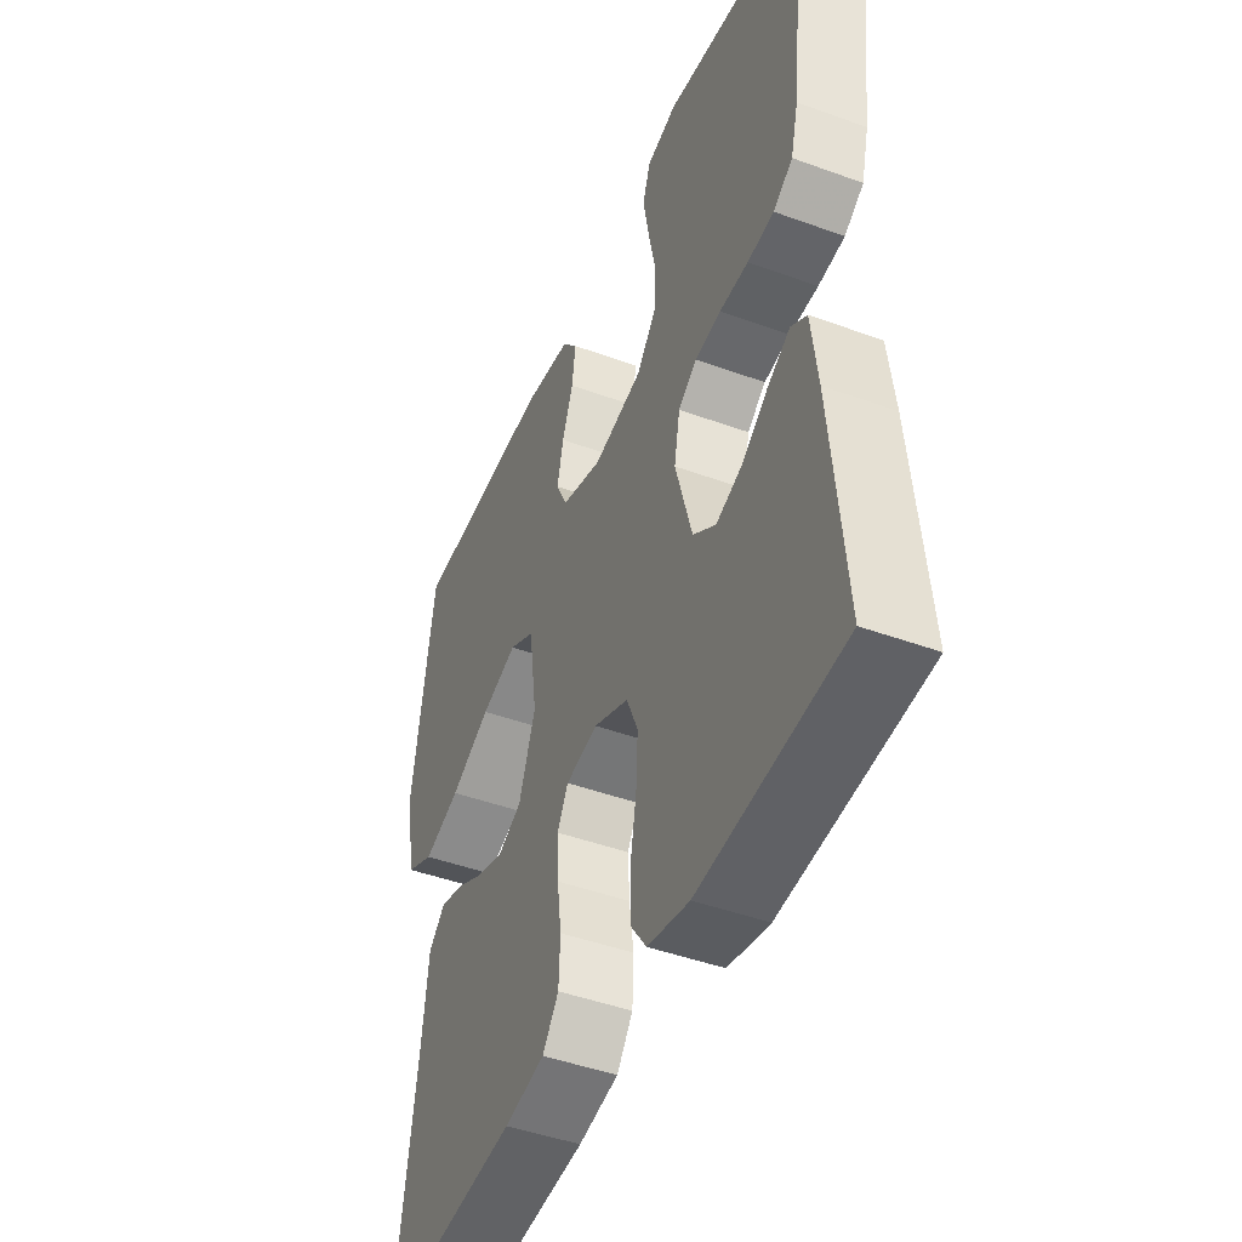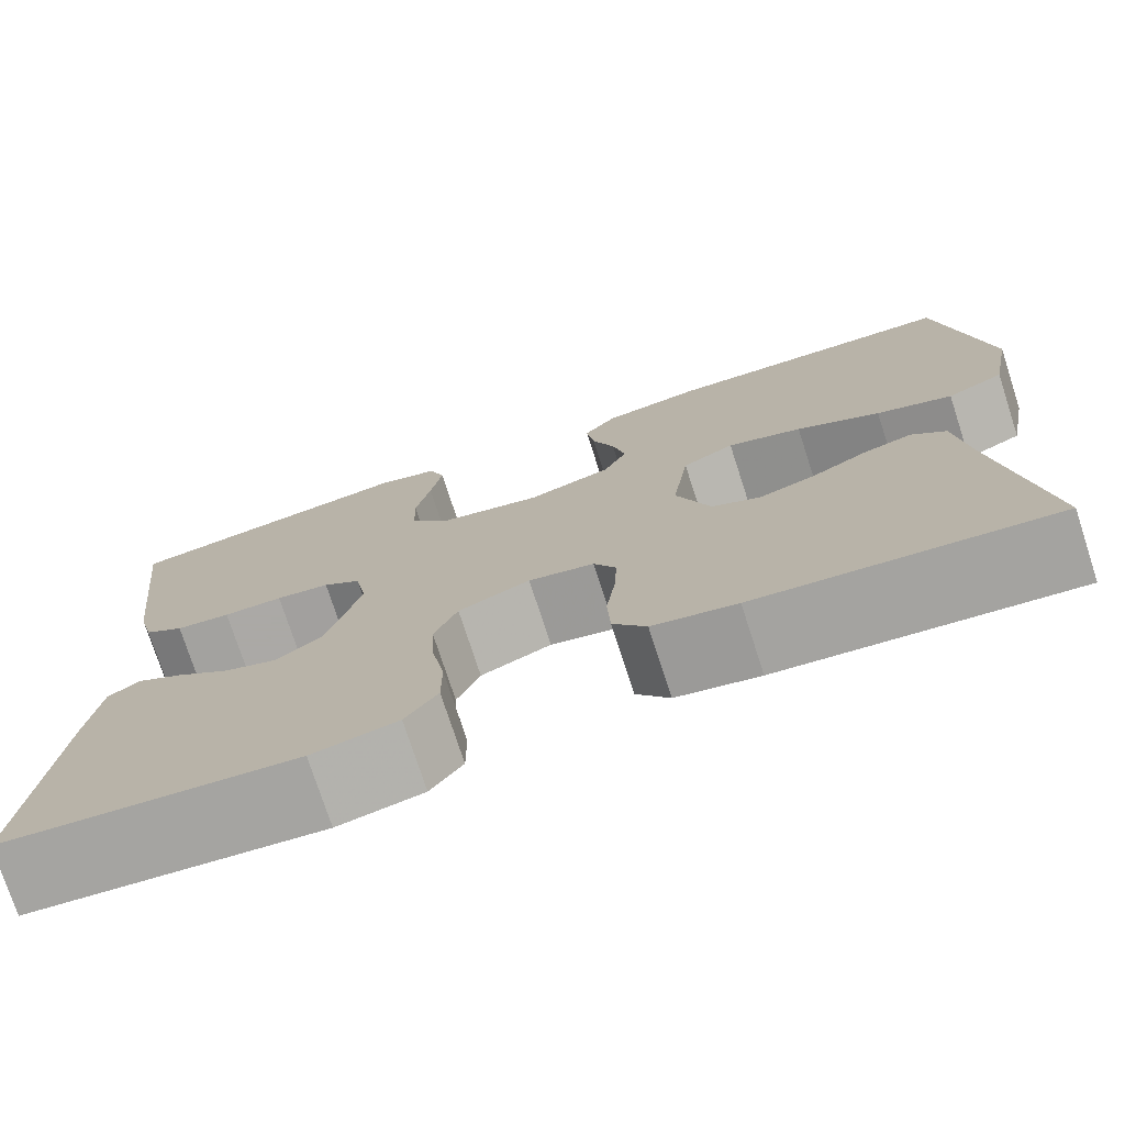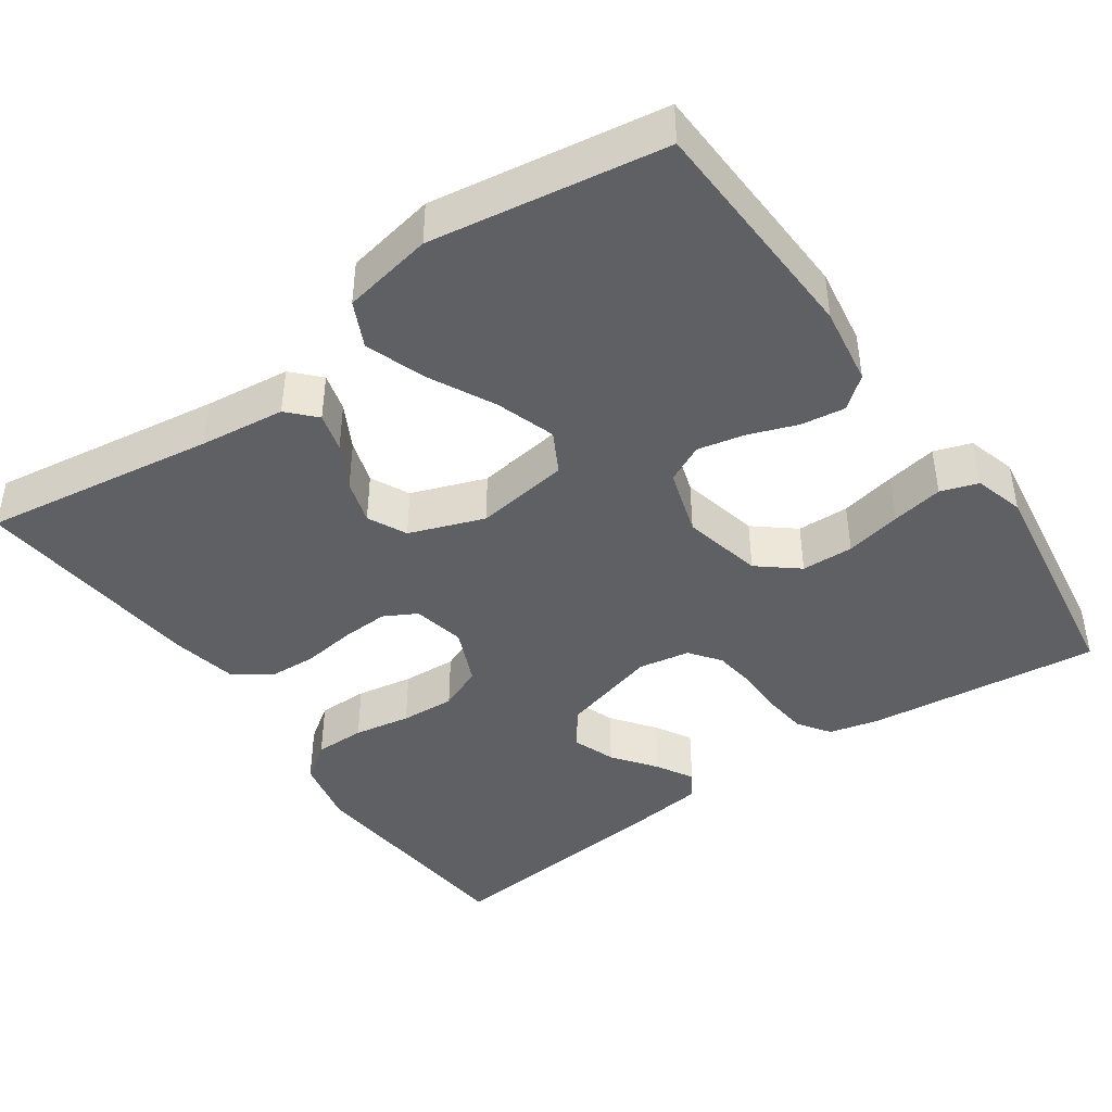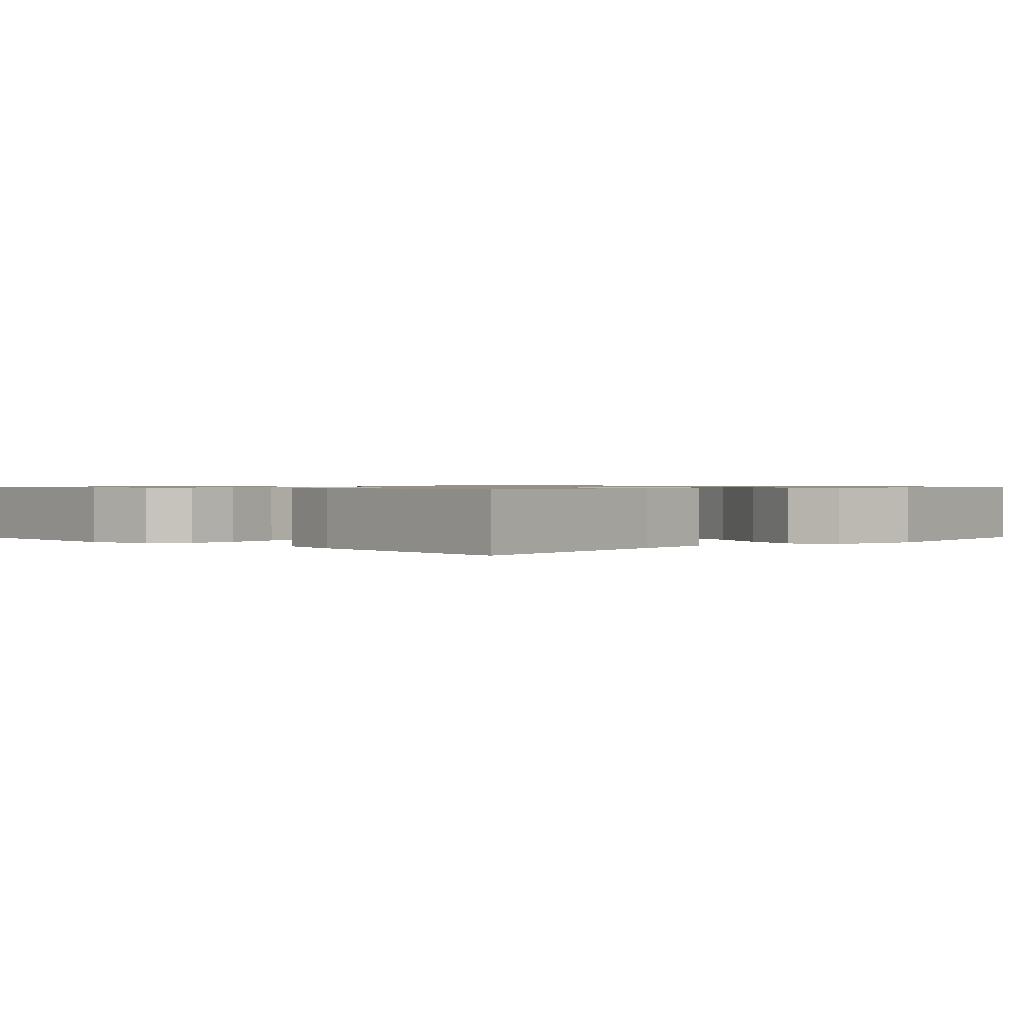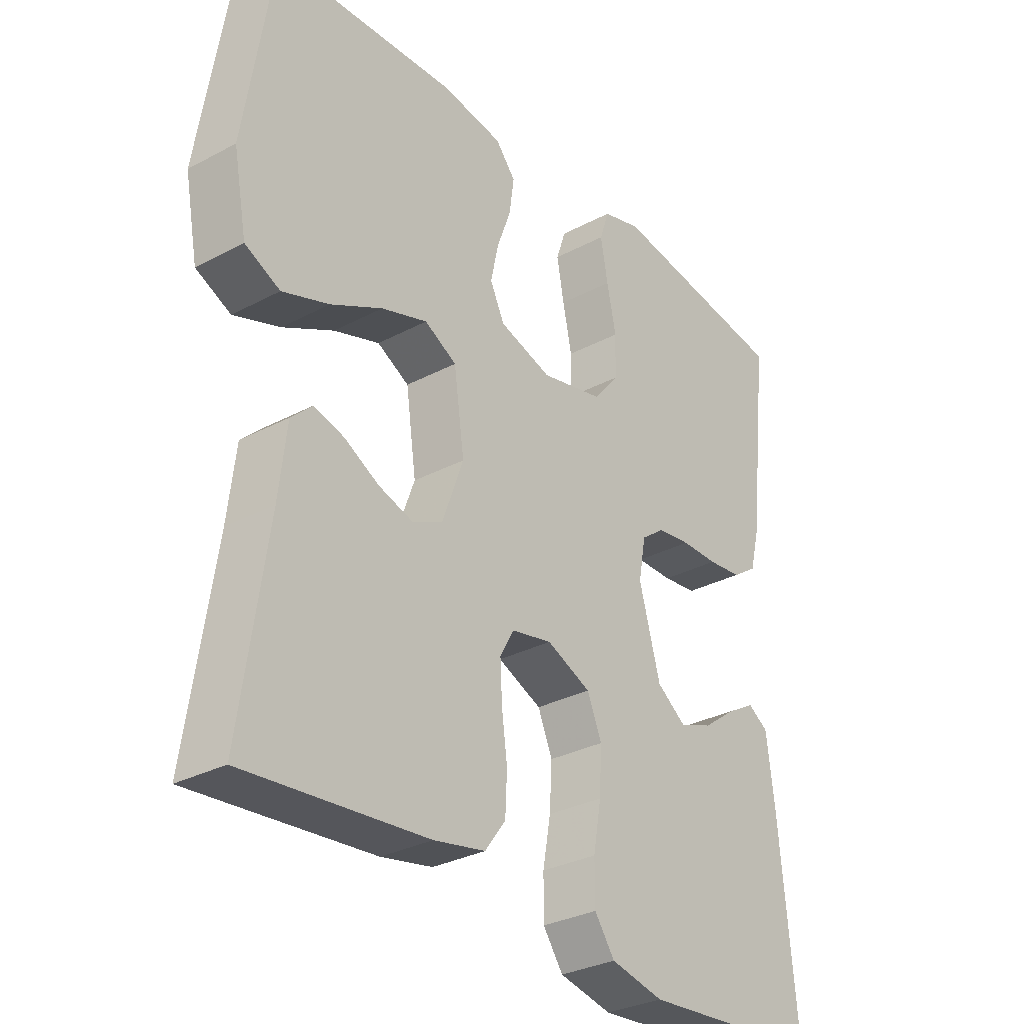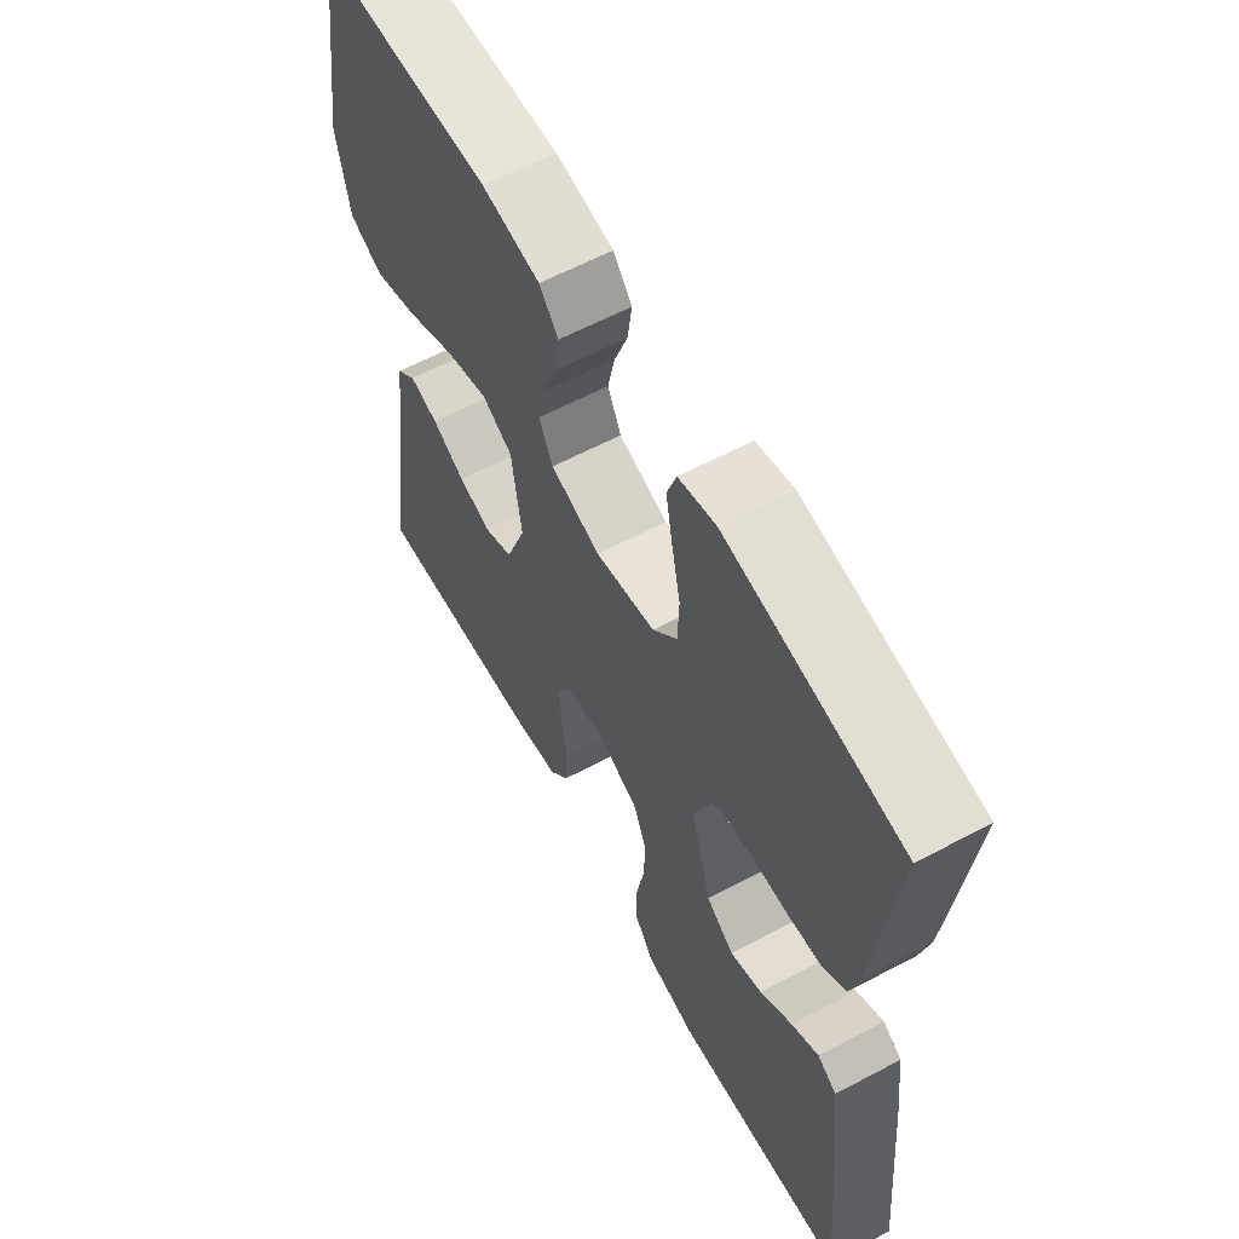
<metadata>
{"format":"obj","ext":"obj","renderer":"f3d","projection":"perspective","resolution":1024,"background":"white","views":[{"elev":-45.5,"azim":67.2,"up":"+Z"},{"elev":-75.5,"azim":-162.0,"up":"+Z"},{"elev":-43.1,"azim":-54.9,"up":"+Y"},{"elev":0.9,"azim":-135.1,"up":"+Y"},{"elev":-30.9,"azim":-52.6,"up":"+Z"},{"elev":61.1,"azim":61.6,"up":"+Z"}]}
</metadata>
<code>
v -0.5 0.07 -0.5
v -0.456 0.07 -0.2
v -0.443 0.07 -0.09
v -0.408 0.07 -0.057
v -0.358 0.07 -0.071
v -0.301 0.07 -0.102
v -0.244 0.07 -0.12
v -0.194 0.07 -0.096
v -0.159 0.07 0
v -0.176 0.07 0.121
v -0.229 0.07 0.15
v -0.305 0.07 0.125
v -0.39 0.07 0.082
v -0.467 0.07 0.055
v -0.525 0.07 0.083
v -0.547 0.07 0.2
v -0.5 0.07 0.5
v -0.2 0.07 0.512
v -0.099 0.07 0.496
v -0.066 0.07 0.456
v -0.074 0.07 0.399
v -0.097 0.07 0.336
v -0.11 0.07 0.276
v -0.086 0.07 0.227
v 0 0.07 0.2
v 0.103 0.07 0.223
v 0.145 0.07 0.274
v 0.147 0.07 0.341
v 0.132 0.07 0.413
v 0.12 0.07 0.479
v 0.136 0.07 0.527
v 0.2 0.07 0.545
v 0.5 0.07 0.5
v 0.466 0.07 0.2
v 0.45 0.07 0.136
v 0.409 0.07 0.108
v 0.353 0.07 0.102
v 0.292 0.07 0.102
v 0.237 0.07 0.095
v 0.198 0.07 0.066
v 0.186 0.07 0
v 0.221 0.07 -0.126
v 0.269 0.07 -0.161
v 0.324 0.07 -0.141
v 0.379 0.07 -0.1
v 0.426 0.07 -0.073
v 0.459 0.07 -0.095
v 0.472 0.07 -0.2
v 0.5 0.07 -0.5
v 0.2 0.07 -0.525
v 0.113 0.07 -0.506
v 0.08 0.07 -0.459
v 0.08 0.07 -0.394
v 0.093 0.07 -0.321
v 0.097 0.07 -0.251
v 0.073 0.07 -0.194
v 0 0.07 -0.162
v -0.067 0.07 -0.176
v -0.09 0.07 -0.218
v -0.087 0.07 -0.279
v -0.078 0.07 -0.346
v -0.081 0.07 -0.409
v -0.115 0.07 -0.455
v -0.2 0.07 -0.472
v -0.5 0 -0.5
v -0.456 0 -0.2
v -0.443 0 -0.09
v -0.408 0 -0.057
v -0.358 0 -0.071
v -0.301 0 -0.102
v -0.244 0 -0.12
v -0.194 0 -0.096
v -0.159 0 0
v -0.176 0 0.121
v -0.229 0 0.15
v -0.305 0 0.125
v -0.39 0 0.082
v -0.467 0 0.055
v -0.525 0 0.083
v -0.547 0 0.2
v -0.5 0 0.5
v -0.2 0 0.512
v -0.099 0 0.496
v -0.066 0 0.456
v -0.074 0 0.399
v -0.097 0 0.336
v -0.11 0 0.276
v -0.086 0 0.227
v 0 0 0.2
v 0.103 0 0.223
v 0.145 0 0.274
v 0.147 0 0.341
v 0.132 0 0.413
v 0.12 0 0.479
v 0.136 0 0.527
v 0.2 0 0.545
v 0.5 0 0.5
v 0.466 0 0.2
v 0.45 0 0.136
v 0.409 0 0.108
v 0.353 0 0.102
v 0.292 0 0.102
v 0.237 0 0.095
v 0.198 0 0.066
v 0.186 0 0
v 0.221 0 -0.126
v 0.269 0 -0.161
v 0.324 0 -0.141
v 0.379 0 -0.1
v 0.426 0 -0.073
v 0.459 0 -0.095
v 0.472 0 -0.2
v 0.5 0 -0.5
v 0.2 0 -0.525
v 0.113 0 -0.506
v 0.08 0 -0.459
v 0.08 0 -0.394
v 0.093 0 -0.321
v 0.097 0 -0.251
v 0.073 0 -0.194
v 0 0 -0.162
v -0.067 0 -0.176
v -0.09 0 -0.218
v -0.087 0 -0.279
v -0.078 0 -0.346
v -0.081 0 -0.409
v -0.115 0 -0.455
v -0.2 0 -0.472
f 63 64 1 2
f 60 61 62 63
f 59 60 63 2
f 58 59 2 3
f 57 58 3
f 51 52 53 54
f 51 54 55
f 50 51 55
f 49 50 55
f 48 49 55 56
f 44 45 46 47
f 43 44 47 48
f 35 36 37 38
f 35 38 39
f 34 35 39
f 33 34 39
f 32 33 39 40
f 28 29 30 31
f 28 31 32 40
f 19 20 21 22
f 19 22 23
f 18 19 23
f 17 18 23
f 16 17 23 24
f 12 13 14 15
f 11 12 15 16
f 3 4 5 6
f 3 6 7
f 57 3 7
f 43 48 56 57
f 42 43 57 7
f 41 42 7 8
f 27 28 40 41
f 26 27 41
f 25 26 41 8
f 11 16 24 25
f 10 11 25
f 9 10 25
f 8 9 25
f 66 65 128 127
f 127 126 125 124
f 66 127 124 123
f 67 66 123 122
f 67 122 121
f 118 117 116 115
f 119 118 115
f 119 115 114
f 119 114 113
f 120 119 113 112
f 111 110 109 108
f 112 111 108 107
f 102 101 100 99
f 103 102 99
f 103 99 98
f 103 98 97
f 104 103 97 96
f 95 94 93 92
f 104 96 95 92
f 86 85 84 83
f 87 86 83
f 87 83 82
f 87 82 81
f 88 87 81 80
f 79 78 77 76
f 80 79 76 75
f 70 69 68 67
f 71 70 67
f 71 67 121
f 121 120 112 107
f 71 121 107 106
f 72 71 106 105
f 105 104 92 91
f 105 91 90
f 72 105 90 89
f 89 88 80 75
f 89 75 74
f 89 74 73
f 89 73 72
f 1 65 66 2
f 2 66 67 3
f 3 67 68 4
f 4 68 69 5
f 5 69 70 6
f 6 70 71 7
f 7 71 72 8
f 8 72 73 9
f 9 73 74 10
f 10 74 75 11
f 11 75 76 12
f 12 76 77 13
f 13 77 78 14
f 14 78 79 15
f 15 79 80 16
f 16 80 81 17
f 17 81 82 18
f 18 82 83 19
f 19 83 84 20
f 20 84 85 21
f 21 85 86 22
f 22 86 87 23
f 23 87 88 24
f 24 88 89 25
f 25 89 90 26
f 26 90 91 27
f 27 91 92 28
f 28 92 93 29
f 29 93 94 30
f 30 94 95 31
f 31 95 96 32
f 32 96 97 33
f 33 97 98 34
f 34 98 99 35
f 35 99 100 36
f 36 100 101 37
f 37 101 102 38
f 38 102 103 39
f 39 103 104 40
f 40 104 105 41
f 41 105 106 42
f 42 106 107 43
f 43 107 108 44
f 44 108 109 45
f 45 109 110 46
f 46 110 111 47
f 47 111 112 48
f 48 112 113 49
f 49 113 114 50
f 50 114 115 51
f 51 115 116 52
f 52 116 117 53
f 53 117 118 54
f 54 118 119 55
f 55 119 120 56
f 56 120 121 57
f 57 121 122 58
f 58 122 123 59
f 59 123 124 60
f 60 124 125 61
f 61 125 126 62
f 62 126 127 63
f 63 127 128 64
f 64 128 65 1

</code>
